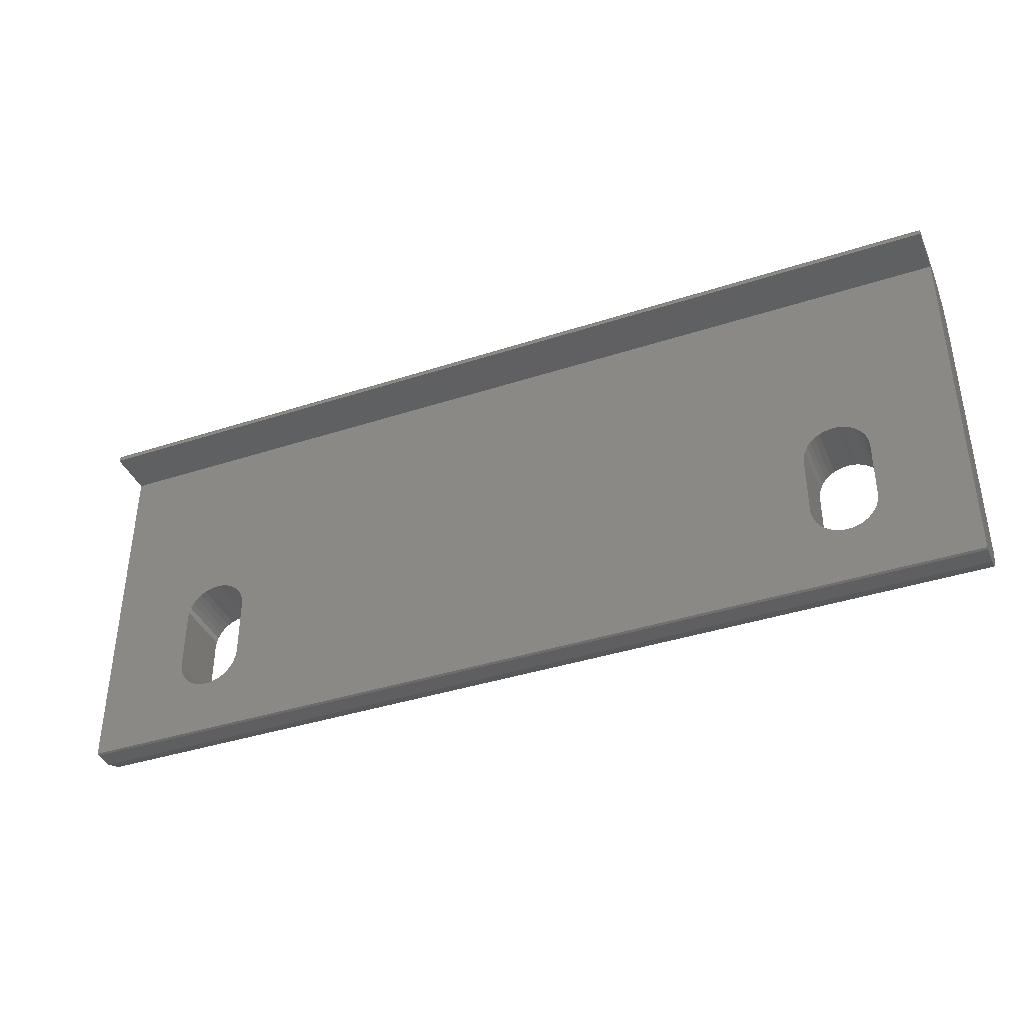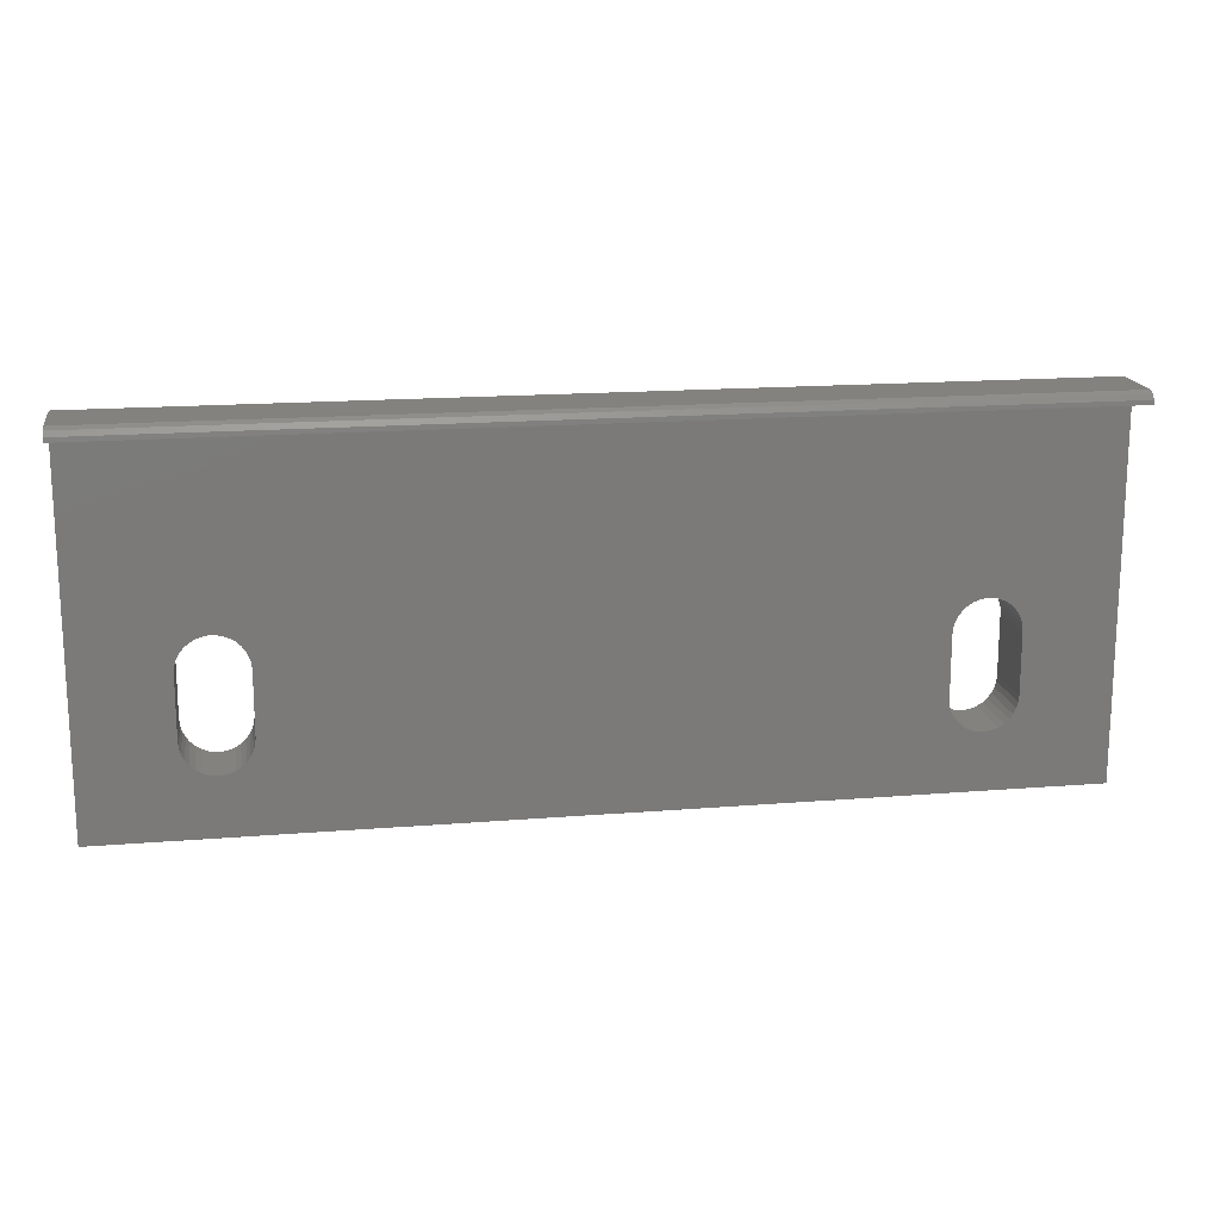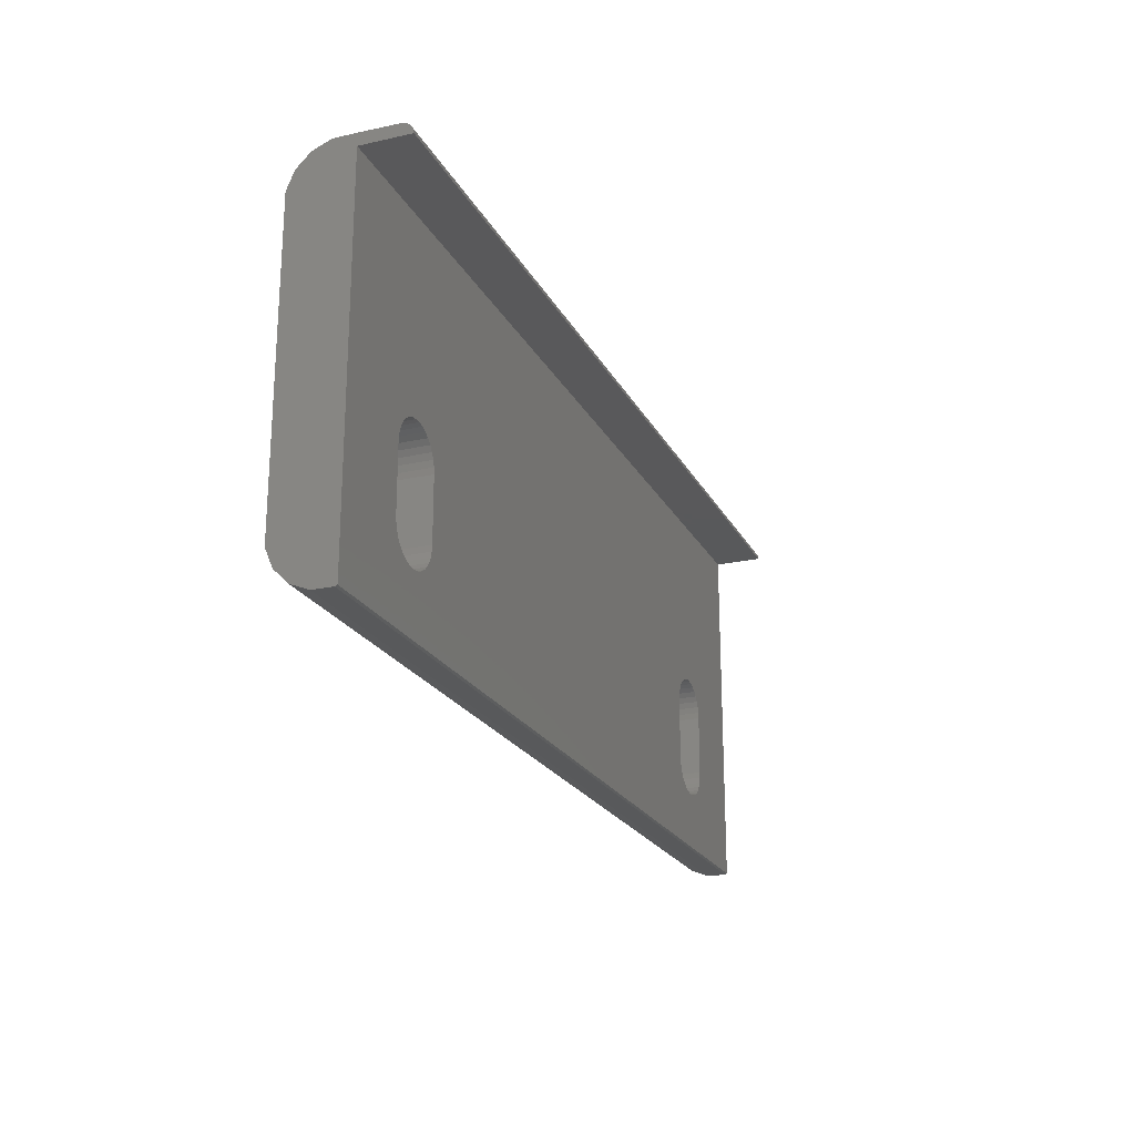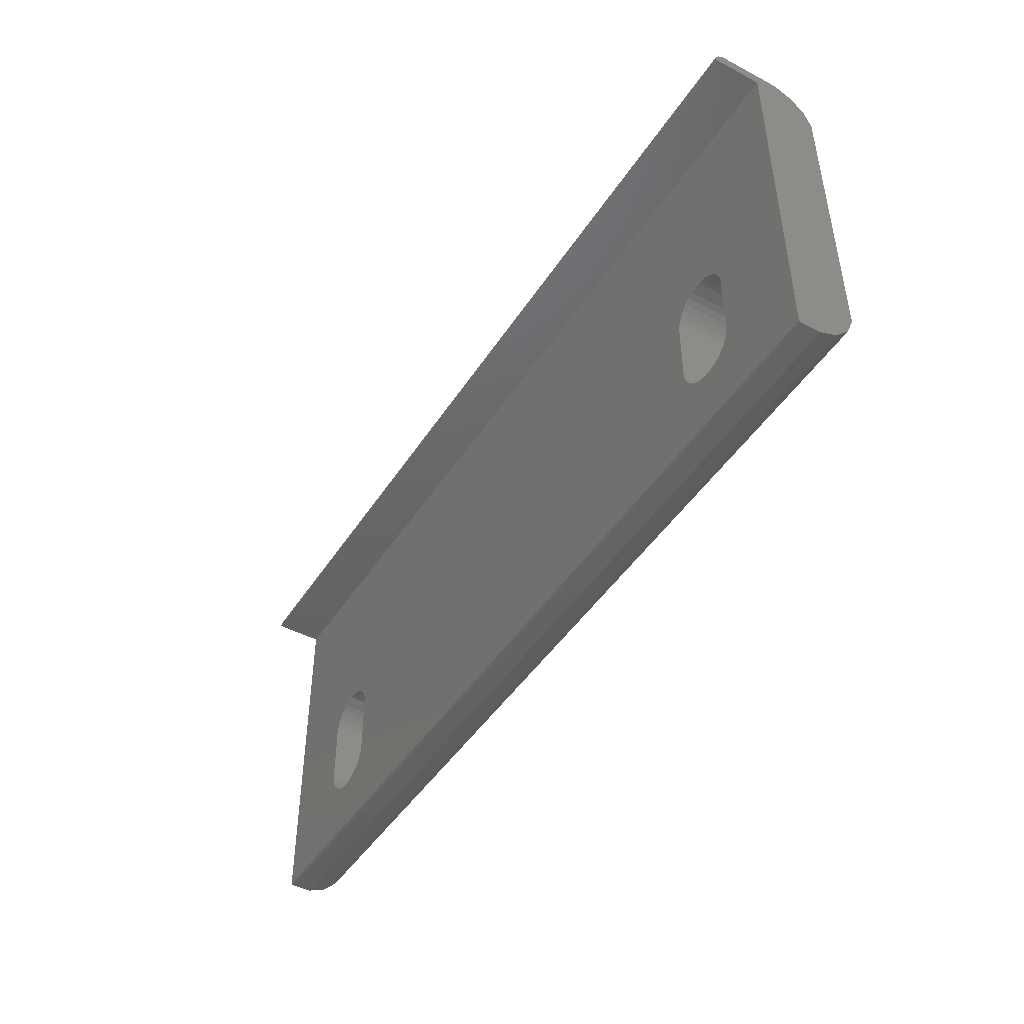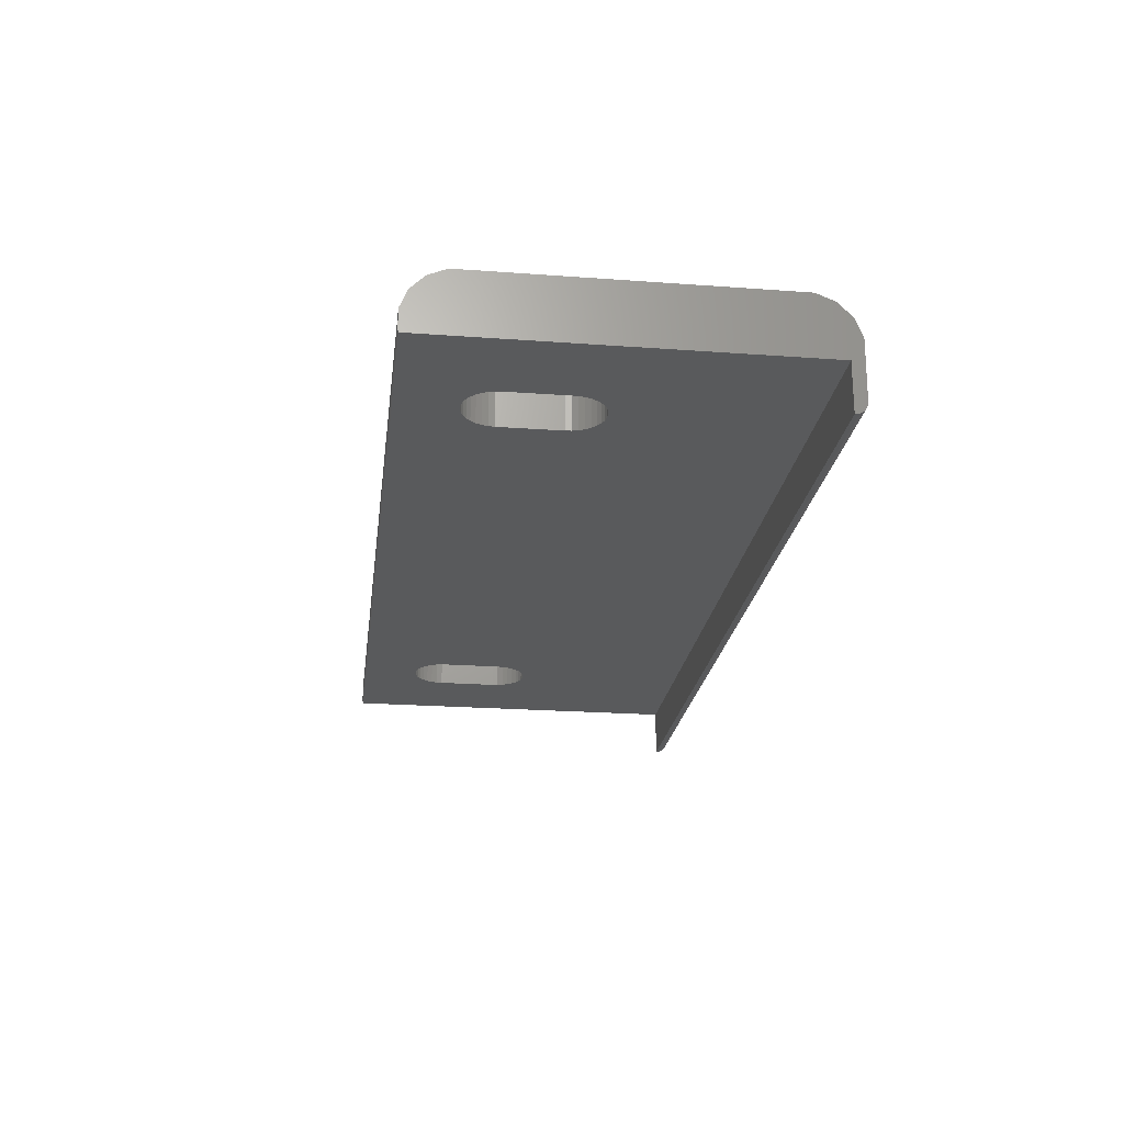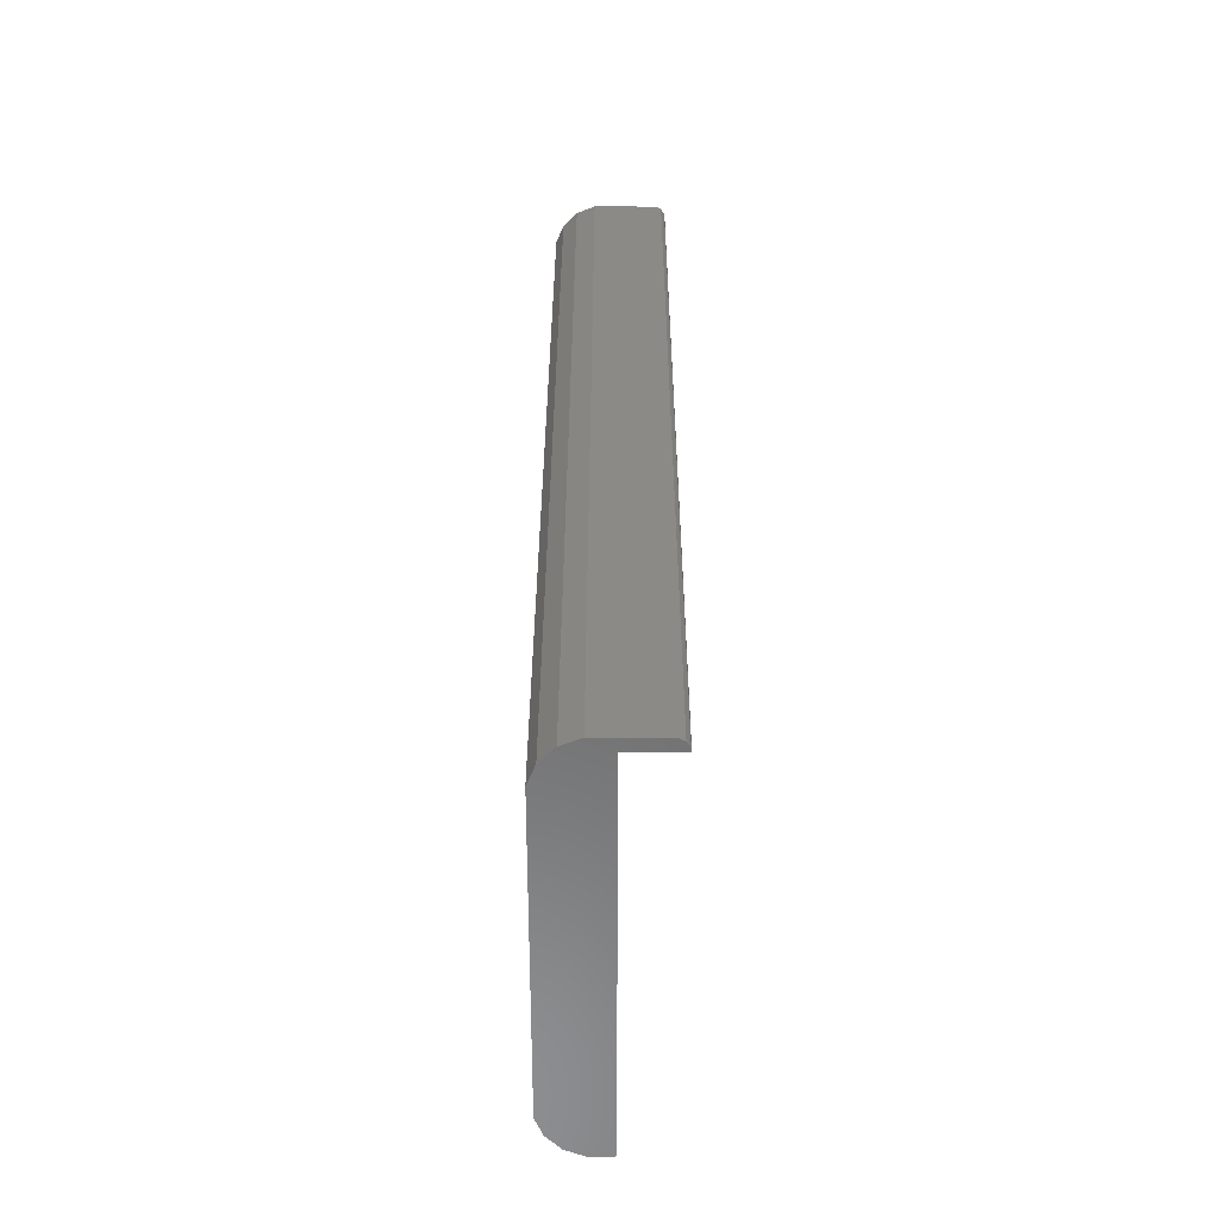
<metadata>
{"format":"stl","ext":"stl","renderer":"f3d","projection":"perspective","resolution":1024,"background":"white","views":[{"elev":-39.2,"azim":22.1,"up":"+Z"},{"elev":16.5,"azim":-9.5,"up":"+Z"},{"elev":-21.9,"azim":-68.7,"up":"+Z"},{"elev":-45.8,"azim":58.9,"up":"+Z"},{"elev":-22.6,"azim":-97.2,"up":"+Y"},{"elev":31.7,"azim":-89.9,"up":"+Z"}]}
</metadata>
<code>
# stl→obj: 193 verts, 390 faces
v -25.42 0 -22.75
v -25.4 5 -22.5
v -25.44 5 -22.9
v -25.4 0 -22.5
v -30.75 0 -17
v -30.76 5 -17.1
v -30.75 5 -17
v -30.78 0 -17.25
v -25.58 0 -16.52
v -25.8 5 -16.08
v -25.58 5 -16.52
v -25.8 0 -16.08
v -30.8 0 -17.5
v -30.8 5 -22.5
v -30.8 5 -17.5
v -30.8 0 -22.5
v -25.4 5 -17.5
v -25.4 0 -17.5
v -30.4 0 -23.92
v -30.1 5 -24.32
v -30.4 5 -23.92
v -30.1 0 -24.32
v -30.75 0 -23
v -30.76 5 -22.9
v -30.78 0 -22.75
v -30.75 5 -23
v -25.58 0 -23.48
v -25.45 5 -23
v -25.58 5 -23.48
v -25.45 0 -23
v -30.62 0 -23.48
v -30.62 5 -23.48
v -30.1 0 -15.68
v -30.4 5 -16.08
v -30.1 5 -15.68
v -30.4 0 -16.08
v -27.36 0 -14.9
v -26.9 5 -15.08
v -26.9 0 -15.08
v -27.36 5 -14.9
v -25.45 0 -17
v -25.44 5 -17.1
v -25.42 0 -17.25
v -25.45 5 -17
v -26.9 5 -24.92
v -26.47 0 -24.65
v -26.47 5 -24.65
v -26.9 0 -24.92
v -26.1 0 -24.32
v -26.1 5 -24.32
v -25.8 5 -23.92
v -25.8 0 -23.92
v -28.35 5 -25.19
v -27.85 0 -25.19
v -27.85 5 -25.19
v -28.35 0 -25.19
v -29.73 0 -15.35
v -29.3 5 -15.08
v -29.3 0 -15.08
v -29.73 5 -15.35
v -27.36 5 -25.1
v -27.36 0 -25.1
v -29.3 5 -24.92
v -28.84 0 -25.1
v -28.84 5 -25.1
v -29.3 0 -24.92
v -30.62 5 -16.52
v -30.62 0 -16.52
v -26.47 5 -15.35
v -26.47 0 -15.35
v -29.73 0 -24.65
v -29.73 5 -24.65
v -28.84 5 -14.9
v -28.84 0 -14.9
v -27.85 0 -14.81
v -27.85 5 -14.81
v -26.1 5 -15.68
v -26.1 0 -15.68
v -28.35 5 -14.81
v -28.35 0 -14.81
v 30.78 0 -22.75
v 30.8 5 -22.5
v 30.76 5 -22.9
v 30.8 0 -22.5
v 30.4 0 -16.08
v 30.1 5 -15.68
v 30.4 5 -16.08
v 30.1 0 -15.68
v 30.1 0 -24.32
v 30.4 5 -23.92
v 30.1 5 -24.32
v 30.4 0 -23.92
v 30.8 5 -17.5
v 30.8 0 -17.5
v 25.45 0 -23
v 25.58 5 -23.48
v 25.45 5 -23
v 25.58 0 -23.48
v 25.44 5 -22.9
v 25.42 0 -22.75
v 25.8 0 -23.92
v 26.1 5 -24.32
v 25.8 5 -23.92
v 26.1 0 -24.32
v 30.62 0 -16.52
v 30.62 5 -16.52
v 30.75 0 -17
v 30.75 5 -17
v 27.36 5 -25.1
v 27.85 0 -25.19
v 27.85 5 -25.19
v 27.36 0 -25.1
v 25.4 5 -22.5
v 25.4 0 -22.5
v 25.4 0 -17.5
v 25.4 5 -17.5
v 25.42 0 -17.25
v 25.44 5 -17.1
v 26.9 0 -15.08
v 27.36 5 -14.9
v 27.36 0 -14.9
v 26.9 5 -15.08
v 30.62 0 -23.48
v 30.75 5 -23
v 30.62 5 -23.48
v 30.75 0 -23
v 29.3 5 -24.92
v 29.73 0 -24.65
v 29.73 5 -24.65
v 29.3 0 -24.92
v 26.47 0 -24.65
v 26.47 5 -24.65
v 25.8 0 -16.08
v 25.58 5 -16.52
v 25.8 5 -16.08
v 25.58 0 -16.52
v 26.47 0 -15.35
v 26.47 5 -15.35
v 29.73 0 -15.35
v 29.73 5 -15.35
v 30.76 5 -17.1
v 30.78 0 -17.25
v 26.9 5 -24.92
v 26.9 0 -24.92
v 28.35 0 -25.19
v 28.35 5 -25.19
v 28.84 0 -25.1
v 28.84 5 -25.1
v 26.1 0 -15.68
v 26.1 5 -15.68
v 29.3 0 -15.08
v 29.3 5 -15.08
v 27.85 0 -14.81
v 28.35 5 -14.81
v 28.35 0 -14.81
v 27.85 5 -14.81
v 25.45 5 -17
v 25.45 0 -17
v 28.84 0 -14.9
v 28.84 5 -14.9
v 38.1 0.2044 1
v -38.1 -3.239 0.9709
v 38.1 -3.239 0.9709
v -38.1 0.2044 1
v 38.1 5 -2.204
v -38.1 5 -2.204
v 38.1 5 -26.8
v -38.1 5 -26.8
v -38.1 3.266 0.391
v -38.1 1.796 1
v 38.1 1.796 1
v 38.1 -3.663 0.7485
v -38.1 -3.663 0.7485
v -38.1 4.391 -0.7342
v 38.1 4.391 -0.7342
v -38.1 -3.978 0
v 38.1 -3.935 0.3546
v -38.1 -3.935 0.3546
v 38.1 -3.978 0
v 38.1 0 0
v 38.1 3.266 0.391
v 38.1 0 -29.92
v 38.1 4.391 -28.27
v 38.1 3.266 -29.39
v 38.1 1.796 -30
v 38.1 0.2044 -30
v -38.1 0 -29.92
v -38.1 4.391 -28.27
v -38.1 0 0
v -38.1 3.266 -29.39
v -38.1 1.796 -30
v -38.1 0.2044 -30
v -27.51 0 -29.92
f 1 2 3
f 2 1 4
f 5 6 7
f 6 5 8
f 9 10 11
f 10 9 12
f 13 14 15
f 14 13 16
f 4 17 2
f 17 4 18
f 19 20 21
f 20 19 22
f 23 24 25
f 24 23 26
f 27 28 29
f 28 27 30
f 25 14 16
f 14 25 24
f 31 21 32
f 21 31 19
f 23 32 26
f 32 23 31
f 8 15 6
f 15 8 13
f 33 34 35
f 34 33 36
f 37 38 39
f 38 37 40
f 41 42 43
f 42 41 44
f 30 3 28
f 3 30 1
f 45 46 47
f 46 45 48
f 47 49 50
f 49 47 46
f 49 51 50
f 51 49 52
f 53 54 55
f 54 53 56
f 57 58 59
f 58 57 60
f 41 11 44
f 11 41 9
f 43 17 18
f 17 43 42
f 52 29 51
f 29 52 27
f 61 48 45
f 48 61 62
f 63 64 65
f 64 63 66
f 36 67 34
f 67 36 68
f 68 7 67
f 7 68 5
f 33 60 57
f 60 33 35
f 39 69 70
f 69 39 38
f 55 62 61
f 62 55 54
f 65 56 53
f 56 65 64
f 20 71 72
f 71 20 22
f 72 66 63
f 66 72 71
f 59 73 74
f 73 59 58
f 75 40 37
f 40 75 76
f 70 77 78
f 77 70 69
f 12 77 10
f 77 12 78
f 74 79 80
f 79 74 73
f 80 76 75
f 76 80 79
f 81 82 83
f 82 81 84
f 85 86 87
f 86 85 88
f 89 90 91
f 90 89 92
f 84 93 82
f 93 84 94
f 95 96 97
f 96 95 98
f 95 99 100
f 99 95 97
f 101 102 103
f 102 101 104
f 105 87 106
f 87 105 85
f 107 106 108
f 106 107 105
f 109 110 111
f 110 109 112
f 100 113 114
f 113 100 99
f 115 113 116
f 113 115 114
f 98 103 96
f 103 98 101
f 117 116 118
f 116 117 115
f 119 120 121
f 120 119 122
f 123 124 125
f 124 123 126
f 126 83 124
f 83 126 81
f 127 128 129
f 128 127 130
f 102 131 132
f 131 102 104
f 133 134 135
f 134 133 136
f 137 122 119
f 122 137 138
f 139 86 88
f 86 139 140
f 107 141 142
f 141 107 108
f 92 125 90
f 125 92 123
f 129 89 91
f 89 129 128
f 143 112 109
f 112 143 144
f 111 145 146
f 145 111 110
f 146 147 148
f 147 146 145
f 148 130 127
f 130 148 147
f 149 138 137
f 138 149 150
f 151 140 139
f 140 151 152
f 153 154 155
f 154 153 156
f 142 93 94
f 93 142 141
f 132 144 143
f 144 132 131
f 149 135 150
f 135 149 133
f 136 157 134
f 157 136 158
f 158 118 157
f 118 158 117
f 159 152 151
f 152 159 160
f 155 160 159
f 160 155 154
f 121 156 153
f 156 121 120
f 161 162 163
f 164 162 161
f 138 165 122
f 166 40 76
f 165 138 166
f 166 38 40
f 69 166 138
f 166 69 38
f 150 69 138
f 150 77 69
f 135 77 150
f 135 10 77
f 134 10 135
f 134 11 10
f 157 11 134
f 157 44 11
f 118 44 157
f 118 42 44
f 116 42 118
f 116 17 42
f 113 17 116
f 113 2 17
f 99 2 113
f 99 3 2
f 97 3 99
f 97 28 3
f 96 28 97
f 96 29 28
f 103 29 96
f 103 51 29
f 102 51 103
f 102 50 51
f 132 50 102
f 132 47 50
f 143 47 132
f 143 45 47
f 109 45 143
f 109 61 45
f 111 61 109
f 61 111 55
f 156 165 154
f 165 160 154
f 165 152 160
f 165 140 152
f 165 86 140
f 165 87 86
f 165 106 87
f 165 108 106
f 167 108 165
f 108 167 141
f 141 167 93
f 93 167 82
f 82 167 83
f 83 167 124
f 167 111 146
f 111 167 55
f 168 55 167
f 148 167 146
f 127 167 148
f 129 167 127
f 91 167 129
f 90 167 91
f 125 167 90
f 124 167 125
f 120 165 156
f 122 165 120
f 79 166 76
f 73 166 79
f 58 166 73
f 60 166 58
f 35 166 60
f 34 166 35
f 67 166 34
f 7 166 67
f 168 7 6
f 168 6 15
f 168 15 14
f 168 14 24
f 168 24 26
f 168 26 32
f 7 168 166
f 21 168 32
f 20 168 21
f 72 168 20
f 63 168 72
f 65 168 63
f 53 168 65
f 55 168 53
f 169 170 171
f 162 172 163
f 172 162 173
f 165 174 175
f 174 165 166
f 170 161 171
f 161 170 164
f 176 177 178
f 177 176 179
f 180 165 175
f 165 180 167
f 180 175 181
f 182 167 180
f 180 181 171
f 167 182 183
f 180 171 161
f 183 182 184
f 184 182 185
f 163 180 161
f 179 163 172
f 179 172 177
f 163 179 180
f 185 182 186
f 178 172 173
f 172 178 177
f 187 168 188
f 189 168 187
f 187 188 190
f 166 189 174
f 187 190 191
f 174 189 169
f 187 191 192
f 169 189 170
f 168 189 166
f 170 189 164
f 189 162 164
f 176 162 189
f 162 176 173
f 173 176 178
f 174 181 175
f 181 174 169
f 181 169 171
f 183 168 167
f 168 183 188
f 184 188 183
f 188 184 190
f 193 187 192
f 184 191 190
f 185 191 184
f 192 185 186
f 185 192 191
f 193 186 182
f 186 193 192
f 176 180 179
f 180 176 189
f 70 189 39
f 180 121 153
f 189 70 180
f 180 119 121
f 137 180 70
f 180 137 119
f 78 137 70
f 78 149 137
f 12 149 78
f 12 133 149
f 9 133 12
f 9 136 133
f 41 136 9
f 41 158 136
f 43 158 41
f 43 117 158
f 18 117 43
f 18 115 117
f 4 115 18
f 4 114 115
f 1 114 4
f 1 100 114
f 30 100 1
f 30 95 100
f 27 95 30
f 27 98 95
f 193 27 52
f 27 193 98
f 193 52 49
f 98 193 101
f 193 49 46
f 101 193 104
f 193 46 48
f 104 193 131
f 193 48 62
f 131 193 144
f 193 62 54
f 144 193 112
f 75 189 80
f 189 74 80
f 189 59 74
f 189 57 59
f 189 33 57
f 189 36 33
f 189 68 36
f 189 5 68
f 187 5 189
f 5 187 8
f 8 187 13
f 13 187 16
f 16 187 25
f 25 187 23
f 193 54 56
f 182 112 193
f 112 182 110
f 23 187 31
f 187 19 31
f 187 22 19
f 187 71 22
f 193 71 187
f 71 193 66
f 66 193 64
f 64 193 56
f 110 182 145
f 37 189 75
f 39 189 37
f 155 180 153
f 159 180 155
f 151 180 159
f 139 180 151
f 88 180 139
f 85 180 88
f 105 180 85
f 107 180 105
f 182 107 142
f 182 142 94
f 182 94 84
f 182 84 81
f 182 81 126
f 182 126 123
f 107 182 180
f 92 182 123
f 89 182 92
f 128 182 89
f 130 182 128
f 147 182 130
f 182 147 145

</code>
